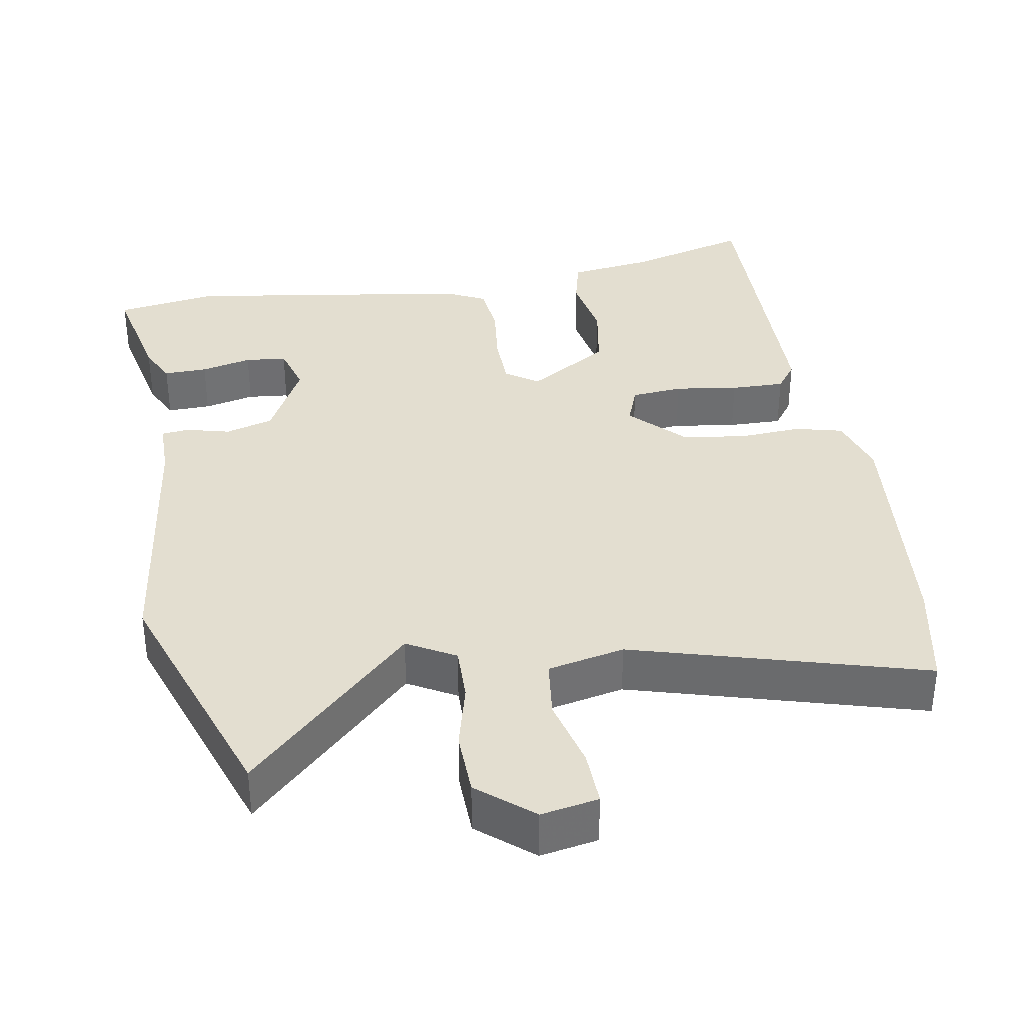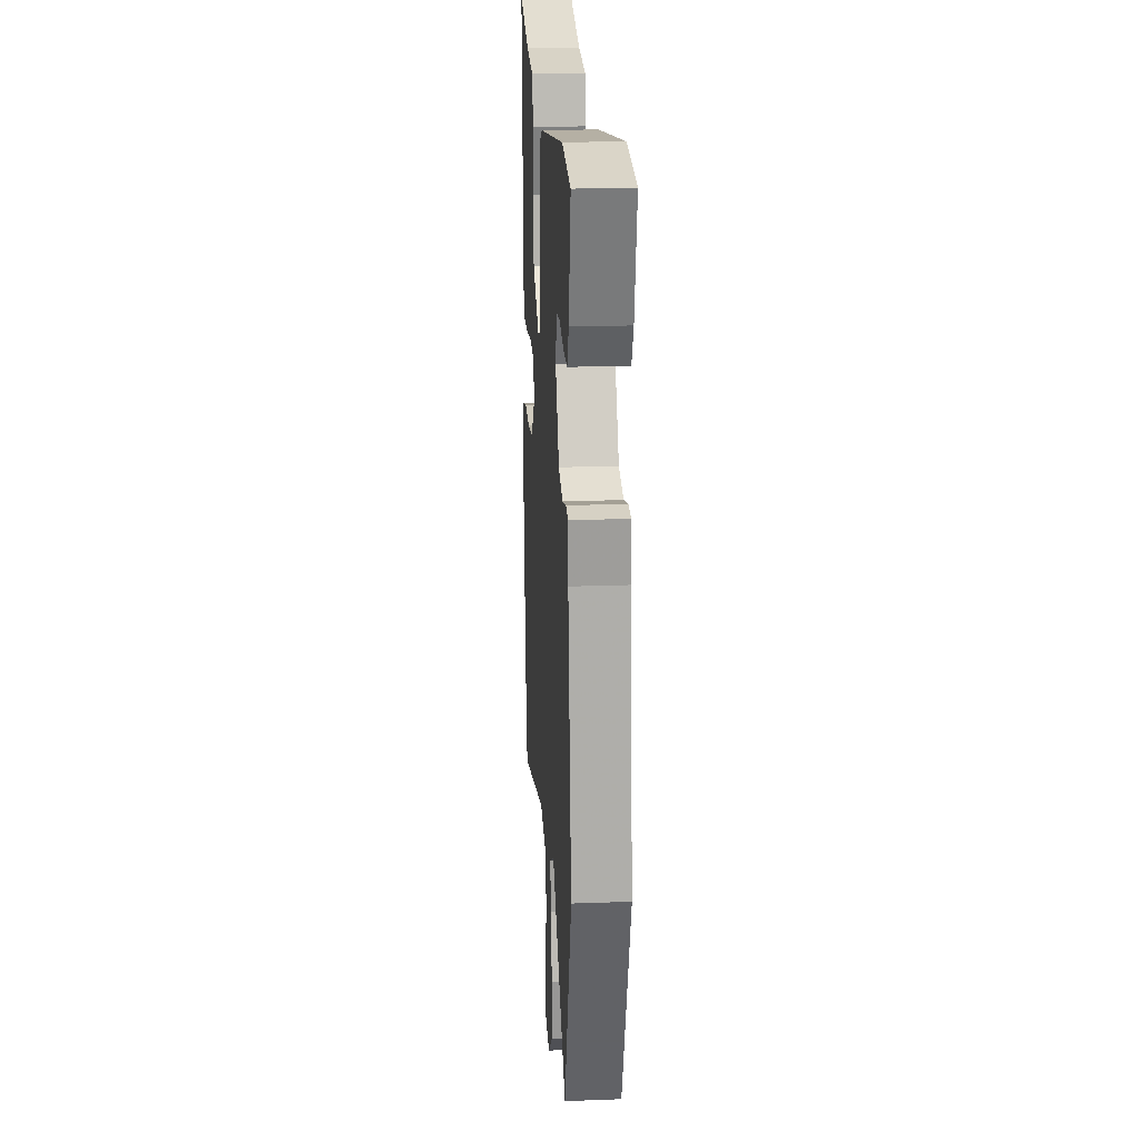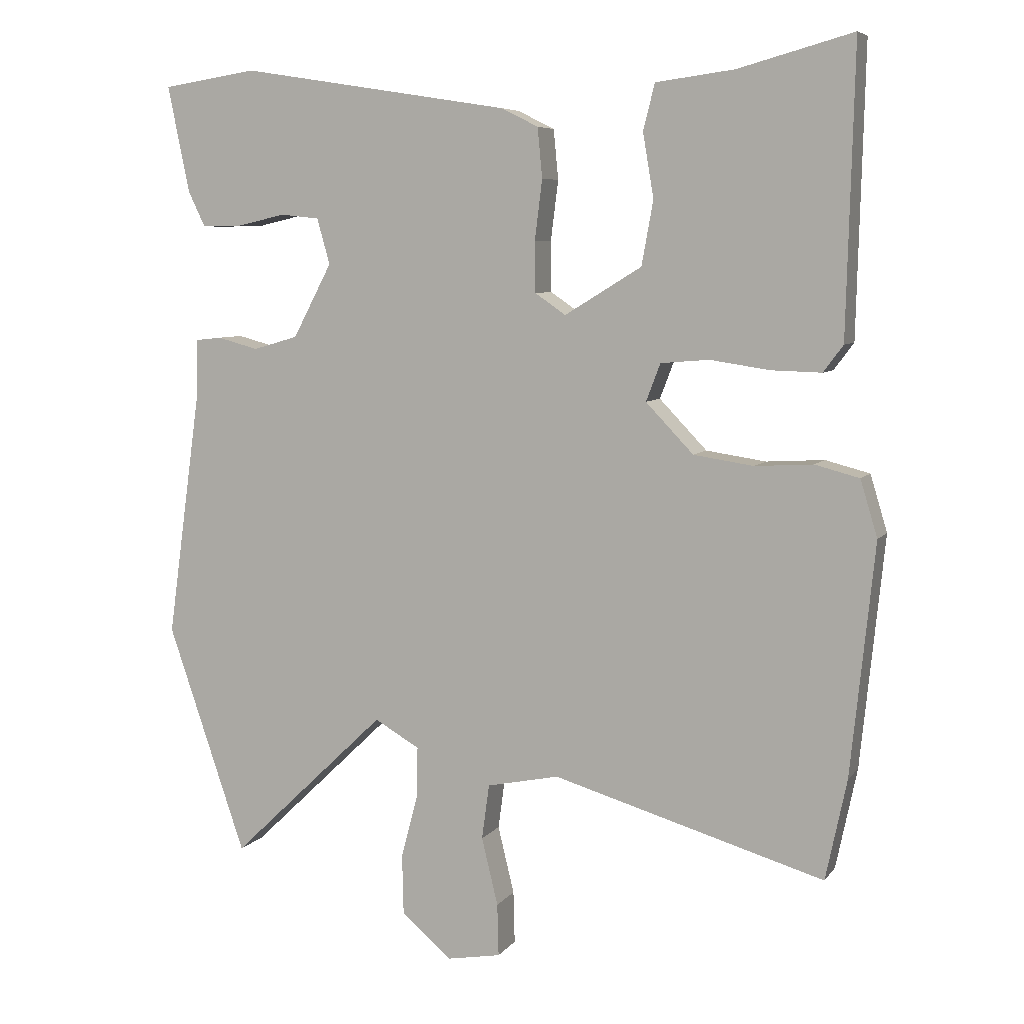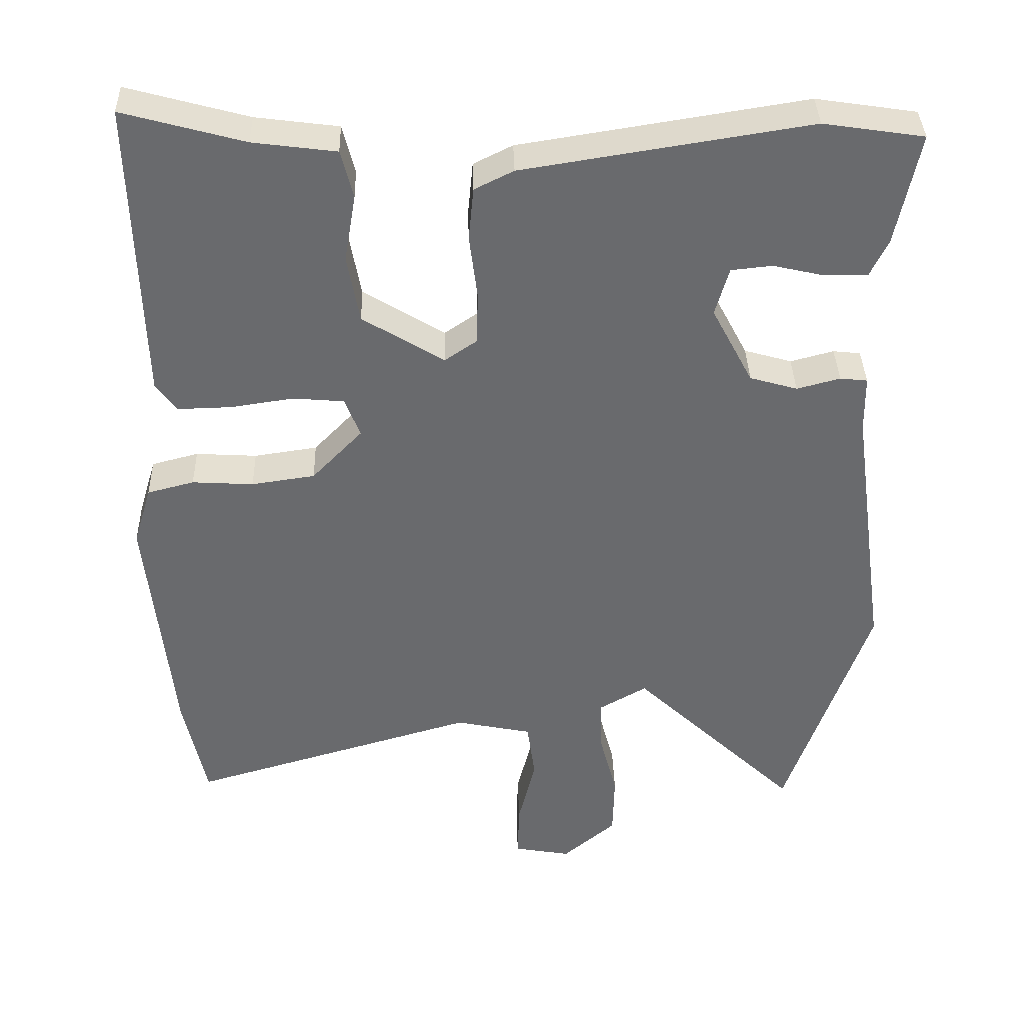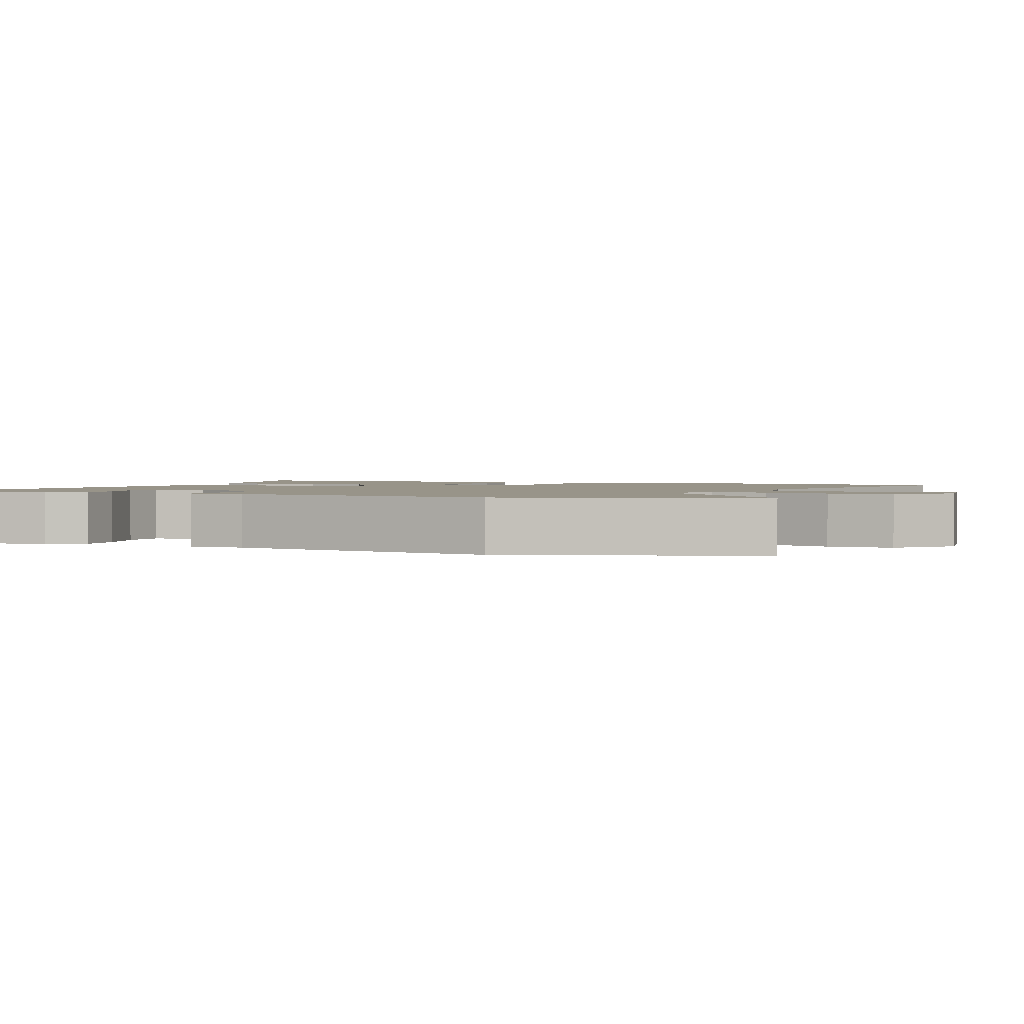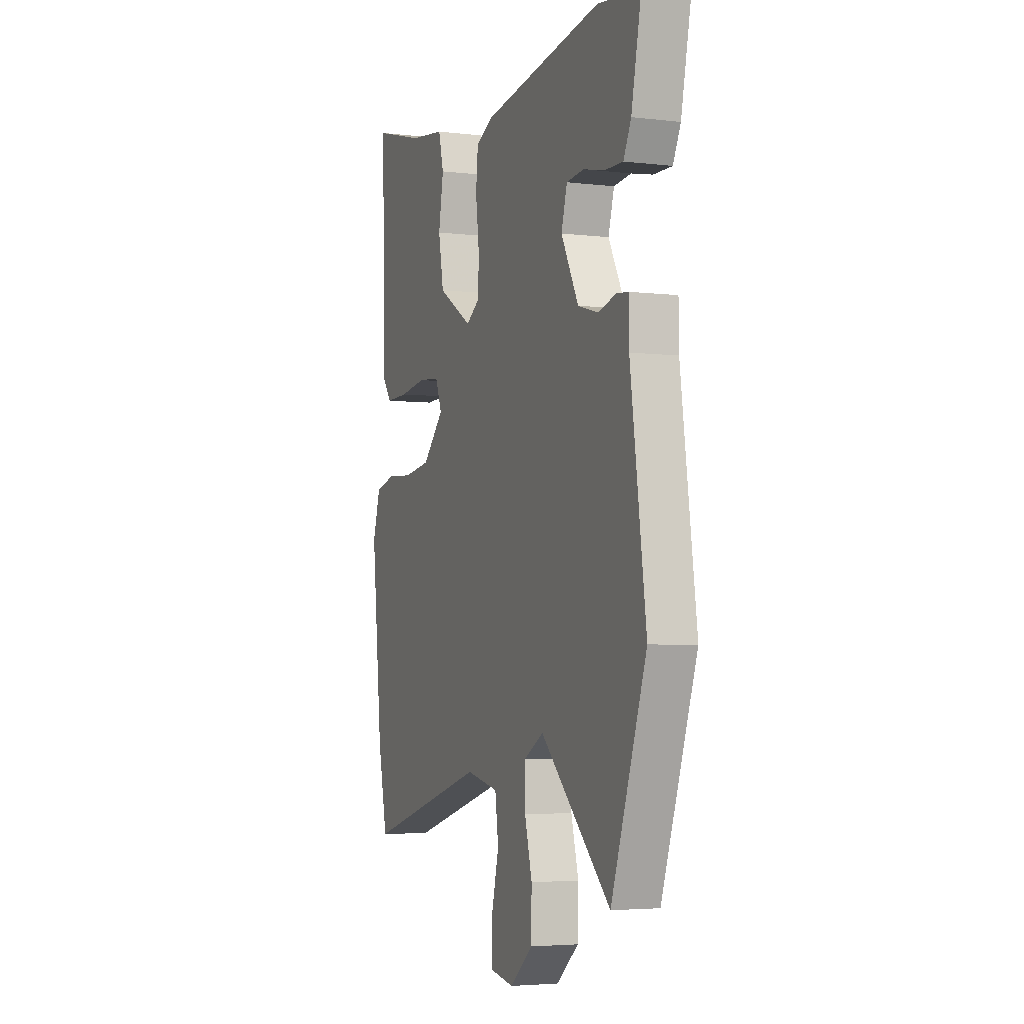
<metadata>
{"format":"obj","ext":"obj","renderer":"f3d","projection":"perspective","resolution":1024,"background":"white","views":[{"elev":35.9,"azim":169.8,"up":"+Y"},{"elev":20.7,"azim":86.2,"up":"+Z"},{"elev":6.7,"azim":-159.9,"up":"+Z"},{"elev":37.0,"azim":-1.5,"up":"+Z"},{"elev":1.7,"azim":113.5,"up":"+Y"},{"elev":-4.1,"azim":68.6,"up":"+Z"}]}
</metadata>
<code>
v -0.498 0.07 0.543
v -0.33 0.07 0.497
v -0.215 0.07 0.482
v -0.198 0.07 0.415
v -0.214 0.07 0.321
v -0.197 0.07 0.227
v -0.084 0.07 0.158
v -0.039 0.07 0.189
v -0.038 0.07 0.263
v -0.049 0.07 0.351
v -0.042 0.07 0.424
v 0.012 0.07 0.451
v 0.408 0.07 0.514
v 0.547 0.07 0.493
v 0.515 0.07 0.337
v 0.49 0.07 0.285
v 0.43 0.07 0.286
v 0.36 0.07 0.302
v 0.303 0.07 0.296
v 0.284 0.07 0.229
v 0.341 0.07 0.121
v 0.407 0.07 0.102
v 0.467 0.07 0.118
v 0.505 0.07 0.114
v 0.506 0.07 0.036
v 0.557 0.07 -0.334
v 0.442 0.07 -0.67
v 0.213 0.07 -0.451
v 0.147 0.07 -0.489
v 0.149 0.07 -0.565
v 0.173 0.07 -0.657
v 0.171 0.07 -0.745
v 0.097 0.07 -0.808
v 0.018 0.07 -0.794
v 0.02 0.07 -0.717
v 0.044 0.07 -0.618
v 0.033 0.07 -0.537
v -0.073 0.07 -0.515
v -0.472 0.07 -0.632
v -0.503 0.07 -0.484
v -0.538 0.07 -0.144
v -0.513 0.07 -0.061
v -0.448 0.07 -0.044
v -0.363 0.07 -0.049
v -0.275 0.07 -0.036
v -0.205 0.07 0.037
v -0.226 0.07 0.092
v -0.297 0.07 0.098
v -0.384 0.07 0.085
v -0.458 0.07 0.083
v -0.487 0.07 0.122
v -0.498 0 0.543
v -0.33 0 0.497
v -0.215 0 0.482
v -0.198 0 0.415
v -0.214 0 0.321
v -0.197 0 0.227
v -0.084 0 0.158
v -0.039 0 0.189
v -0.038 0 0.263
v -0.049 0 0.351
v -0.042 0 0.424
v 0.012 0 0.451
v 0.408 0 0.514
v 0.547 0 0.493
v 0.515 0 0.337
v 0.49 0 0.285
v 0.43 0 0.286
v 0.36 0 0.302
v 0.303 0 0.296
v 0.284 0 0.229
v 0.341 0 0.121
v 0.407 0 0.102
v 0.467 0 0.118
v 0.505 0 0.114
v 0.506 0 0.036
v 0.557 0 -0.334
v 0.442 0 -0.67
v 0.213 0 -0.451
v 0.147 0 -0.489
v 0.149 0 -0.565
v 0.173 0 -0.657
v 0.171 0 -0.745
v 0.097 0 -0.808
v 0.018 0 -0.794
v 0.02 0 -0.717
v 0.044 0 -0.618
v 0.033 0 -0.537
v -0.073 0 -0.515
v -0.472 0 -0.632
v -0.503 0 -0.484
v -0.538 0 -0.144
v -0.513 0 -0.061
v -0.448 0 -0.044
v -0.363 0 -0.049
v -0.275 0 -0.036
v -0.205 0 0.037
v -0.226 0 0.092
v -0.297 0 0.098
v -0.384 0 0.085
v -0.458 0 0.083
v -0.487 0 0.122
f 48 49 50 51
f 47 48 51 1
f 41 42 43 44
f 41 44 45
f 38 39 40 41
f 37 38 41 45
f 33 34 35 36
f 33 36 37
f 30 31 32 33
f 29 30 33 37
f 28 29 37 45
f 25 26 27 28
f 22 23 24 25
f 21 22 25 28
f 20 21 28 45
f 15 16 17 18
f 15 18 19
f 14 15 19
f 13 14 19
f 12 13 19
f 9 10 11 12
f 8 9 12 19
f 7 8 19 20
f 2 3 4 5
f 47 1 2 5
f 46 47 5 6
f 7 20 45 46
f 6 7 46
f 102 101 100 99
f 52 102 99 98
f 95 94 93 92
f 96 95 92
f 92 91 90 89
f 96 92 89 88
f 87 86 85 84
f 88 87 84
f 84 83 82 81
f 88 84 81 80
f 96 88 80 79
f 79 78 77 76
f 76 75 74 73
f 79 76 73 72
f 96 79 72 71
f 69 68 67 66
f 70 69 66
f 70 66 65
f 70 65 64
f 70 64 63
f 63 62 61 60
f 70 63 60 59
f 71 70 59 58
f 56 55 54 53
f 56 53 52 98
f 57 56 98 97
f 97 96 71 58
f 97 58 57
f 1 52 53 2
f 2 53 54 3
f 3 54 55 4
f 4 55 56 5
f 5 56 57 6
f 6 57 58 7
f 7 58 59 8
f 8 59 60 9
f 9 60 61 10
f 10 61 62 11
f 11 62 63 12
f 12 63 64 13
f 13 64 65 14
f 14 65 66 15
f 15 66 67 16
f 16 67 68 17
f 17 68 69 18
f 18 69 70 19
f 19 70 71 20
f 20 71 72 21
f 21 72 73 22
f 22 73 74 23
f 23 74 75 24
f 24 75 76 25
f 25 76 77 26
f 26 77 78 27
f 27 78 79 28
f 28 79 80 29
f 29 80 81 30
f 30 81 82 31
f 31 82 83 32
f 32 83 84 33
f 33 84 85 34
f 34 85 86 35
f 35 86 87 36
f 36 87 88 37
f 37 88 89 38
f 38 89 90 39
f 39 90 91 40
f 40 91 92 41
f 41 92 93 42
f 42 93 94 43
f 43 94 95 44
f 44 95 96 45
f 45 96 97 46
f 46 97 98 47
f 47 98 99 48
f 48 99 100 49
f 49 100 101 50
f 50 101 102 51
f 51 102 52 1

</code>
